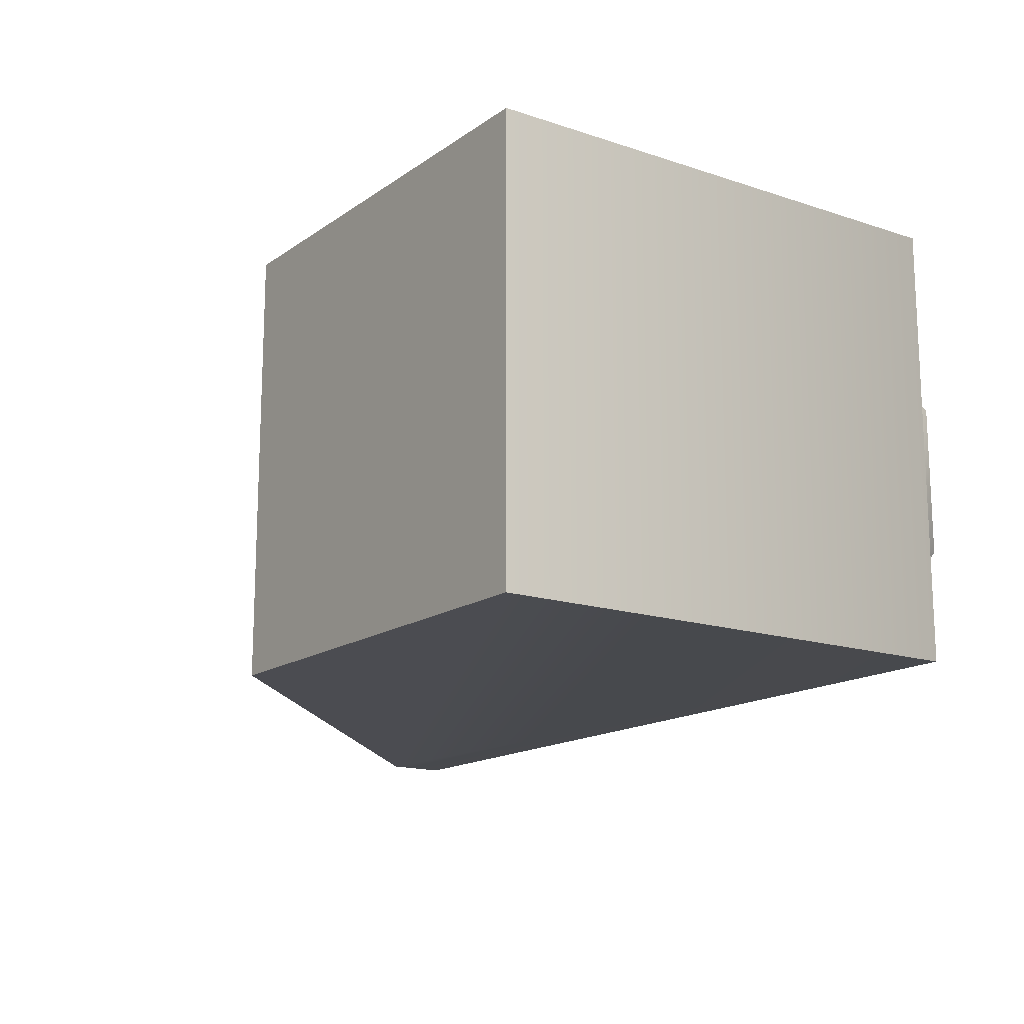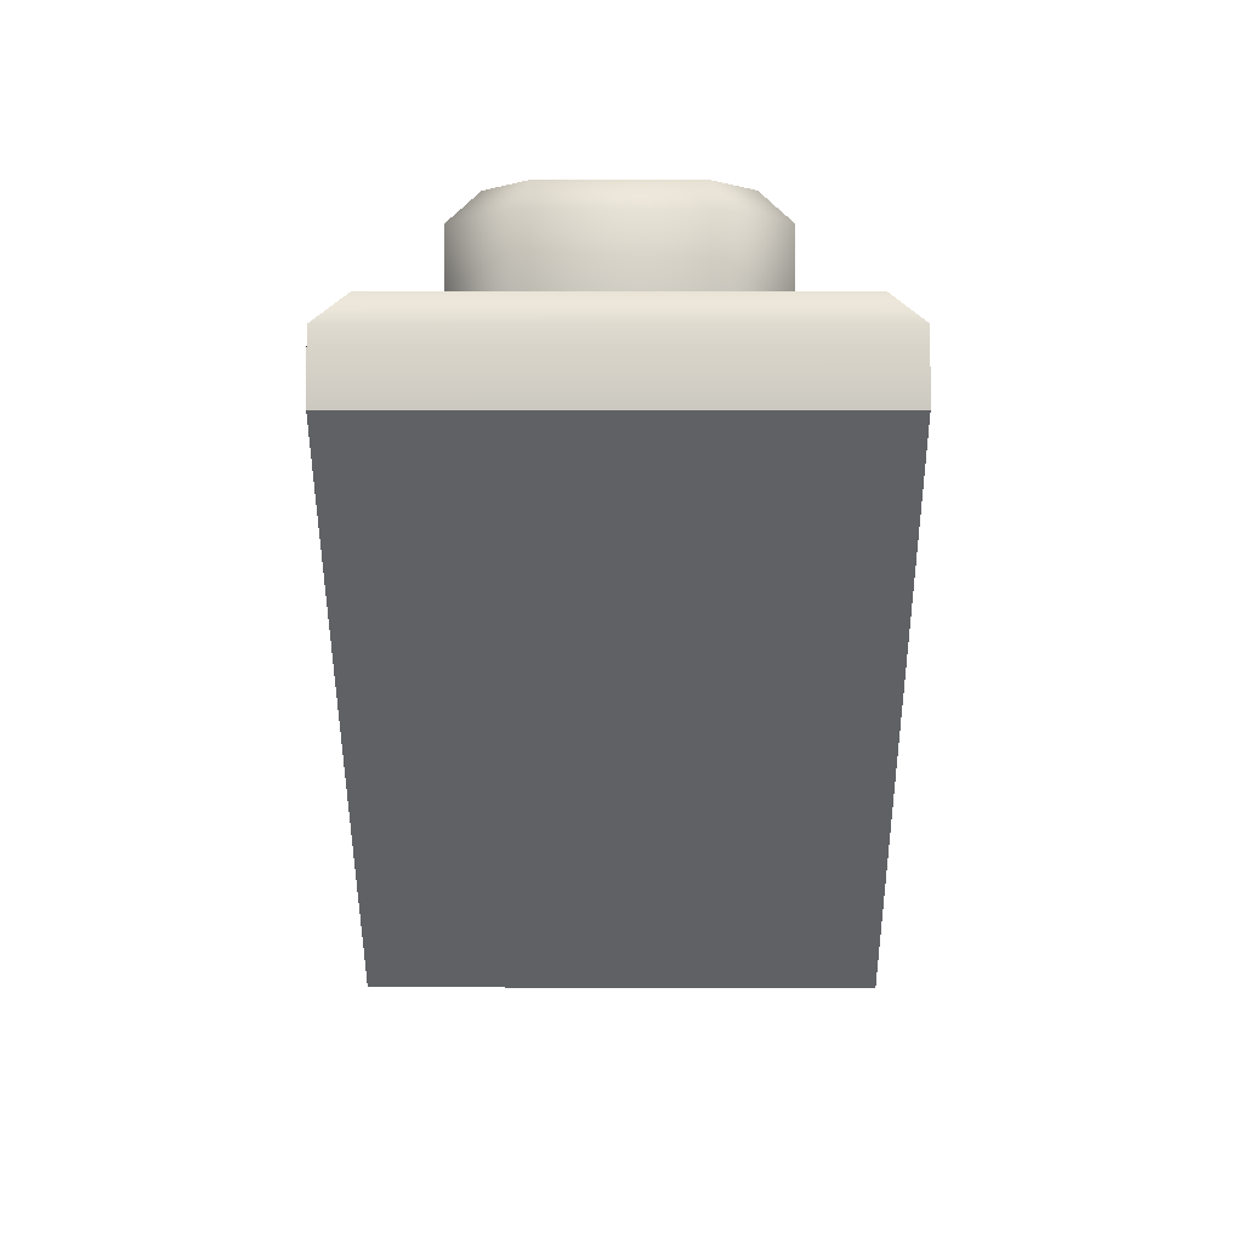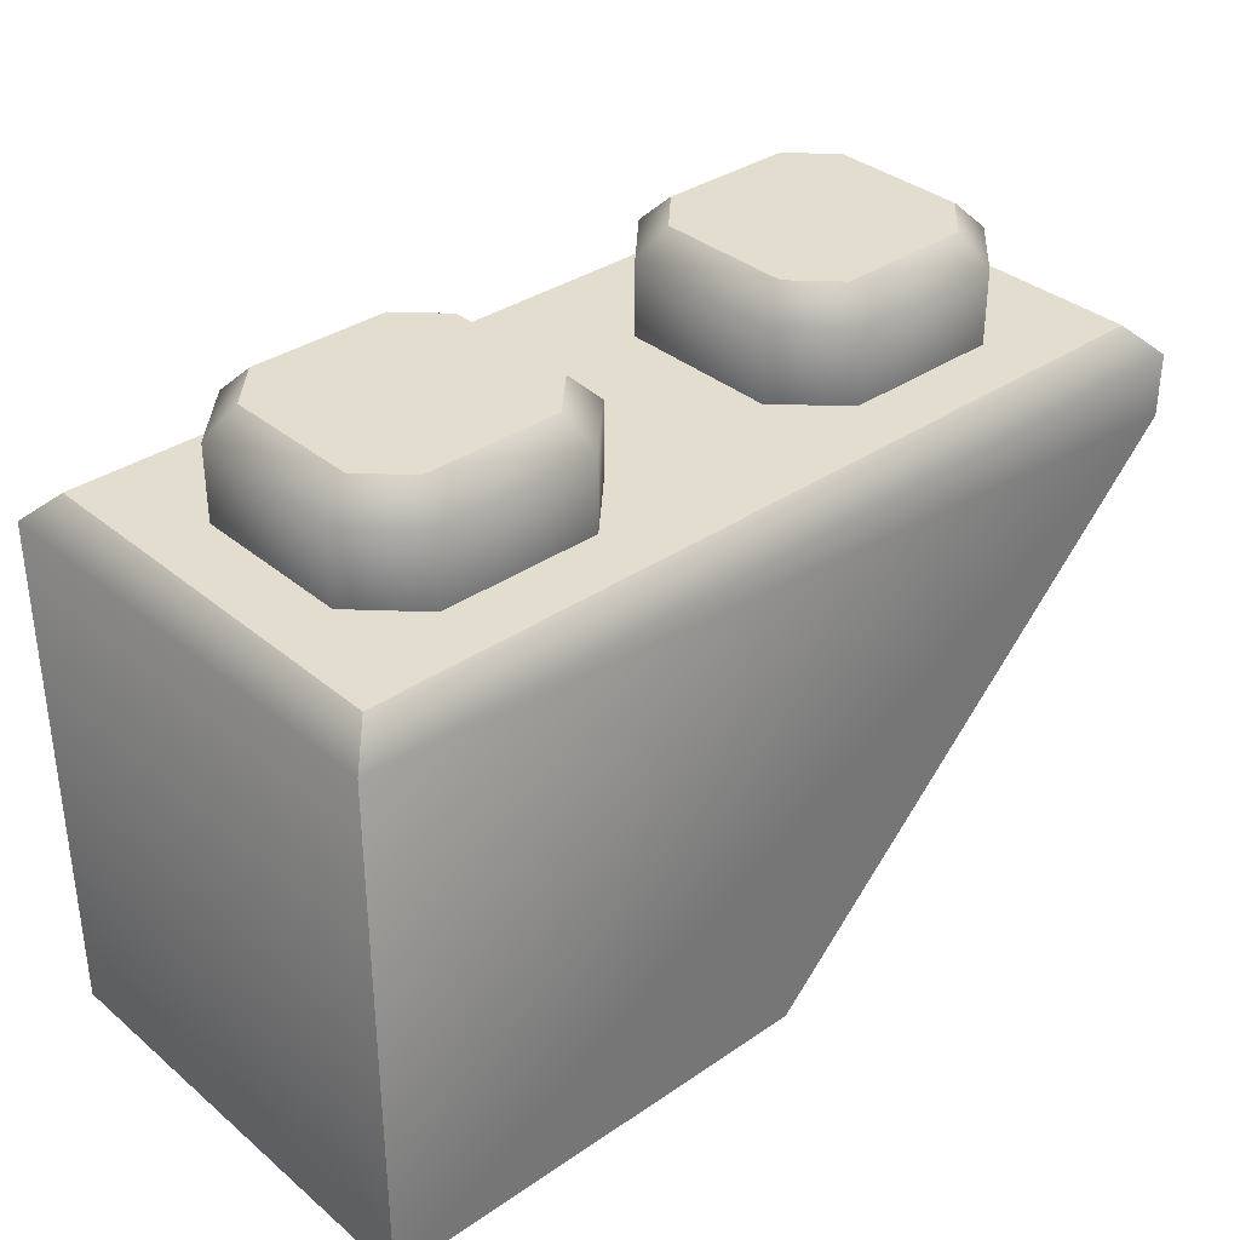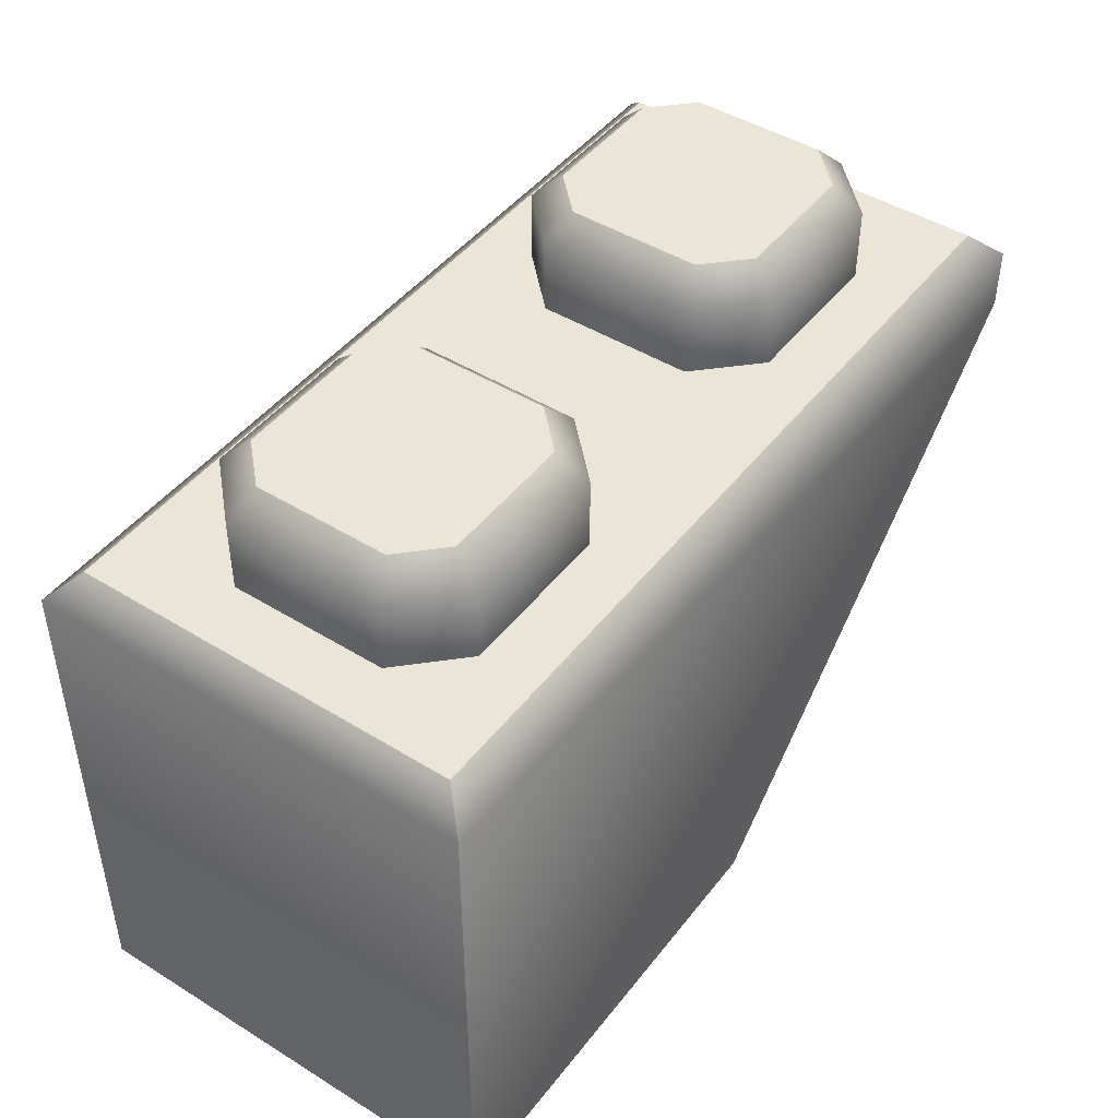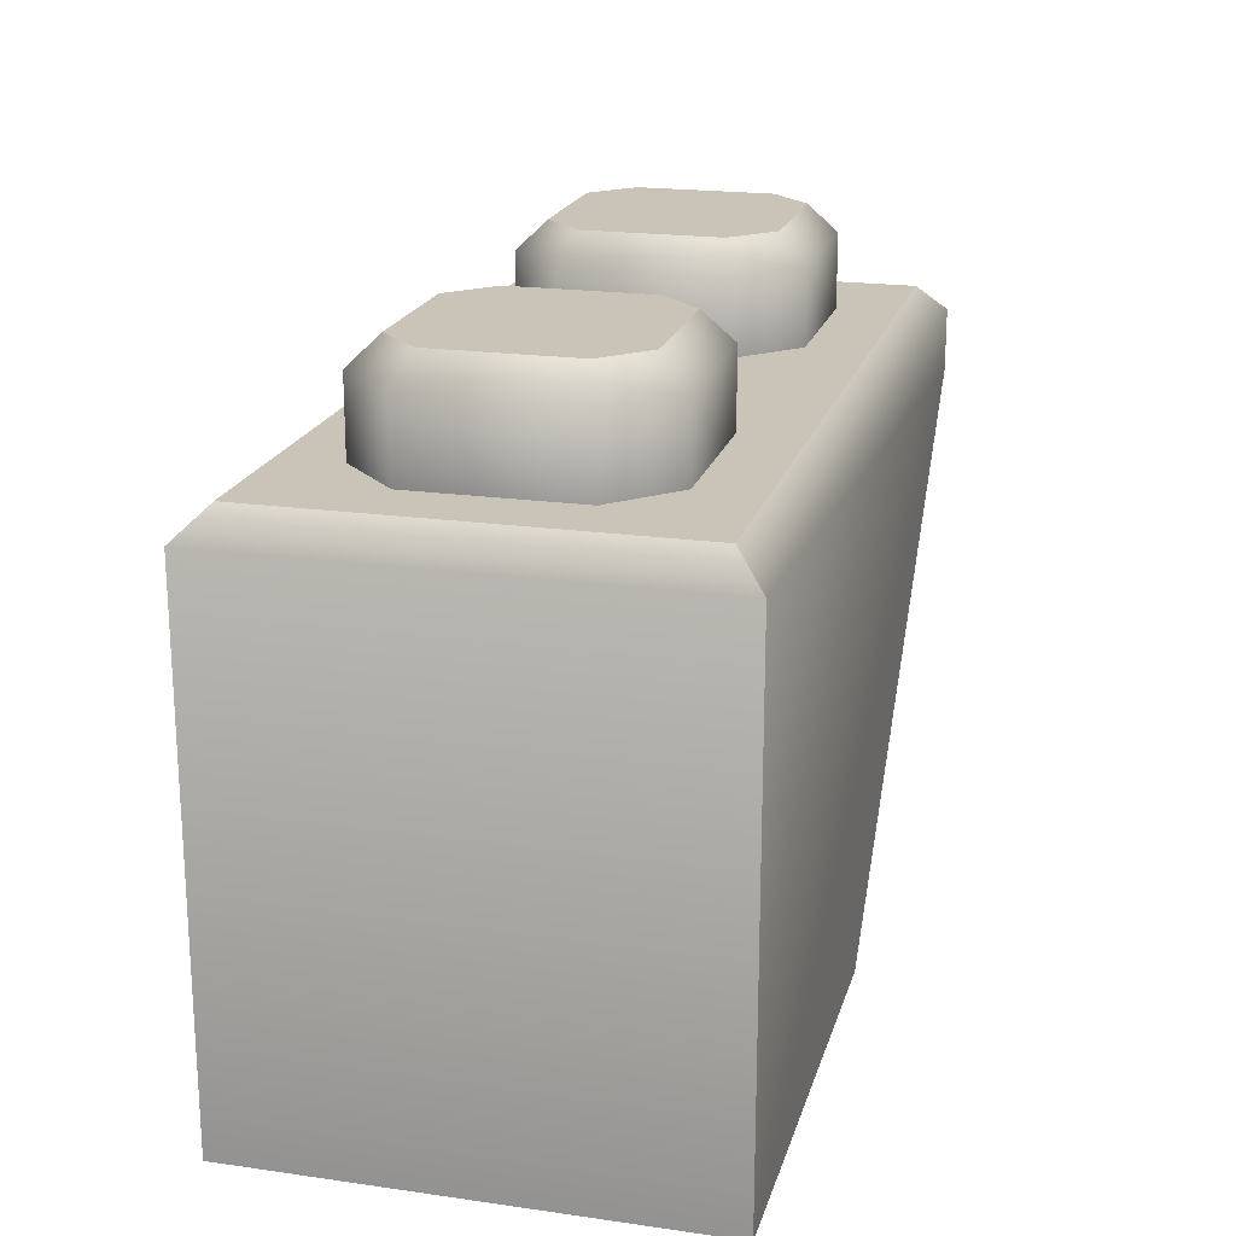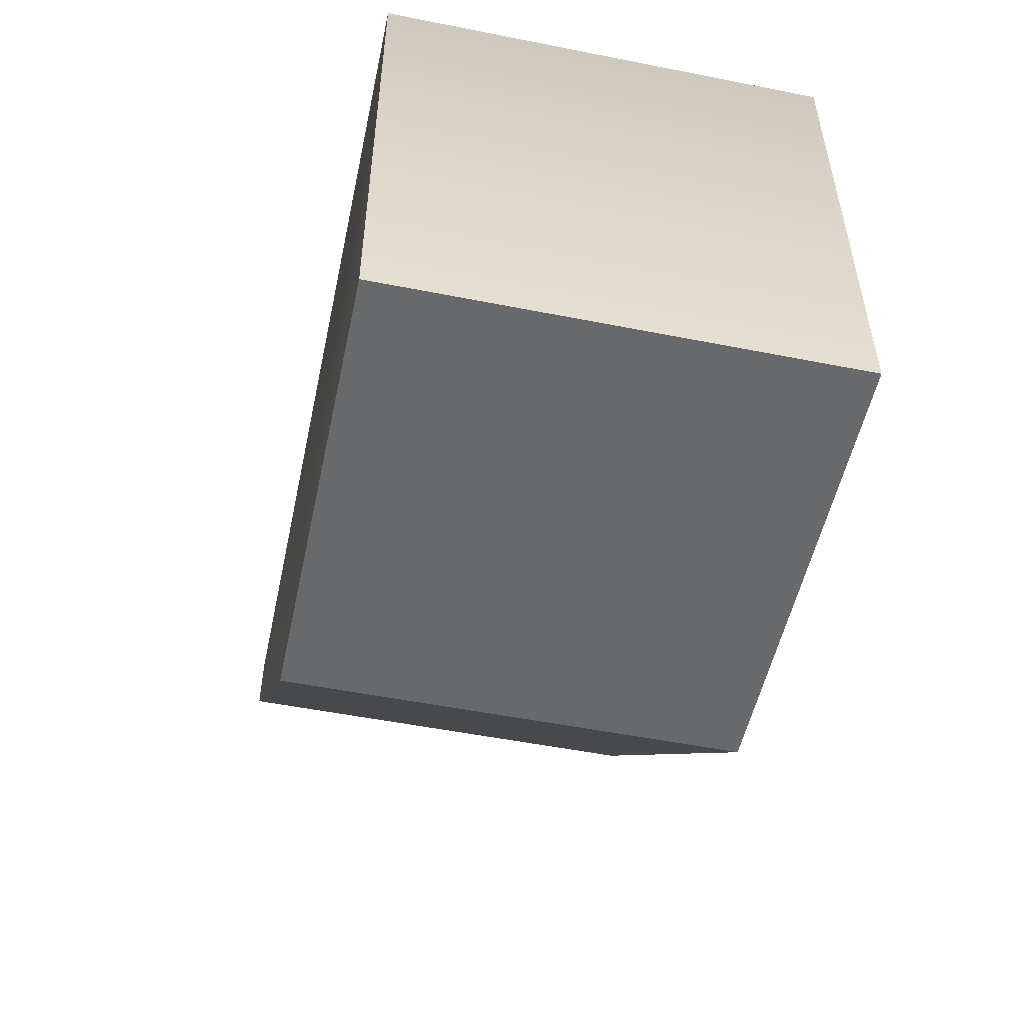
<metadata>
{"format":"obj","ext":"obj","renderer":"f3d","projection":"perspective","resolution":1024,"background":"white","views":[{"elev":-15.5,"azim":54.9,"up":"+Z"},{"elev":-2.7,"azim":-89.7,"up":"+Y"},{"elev":35.0,"azim":137.8,"up":"+Y"},{"elev":45.7,"azim":125.4,"up":"+Y"},{"elev":19.9,"azim":104.7,"up":"+Y"},{"elev":-52.6,"azim":78.0,"up":"+Y"}]}
</metadata>
<code>
g bevel-hq-brick-slope-inverted-1x2
v 0 0 -0.0395 1 1 1
v -0.0795 0.08 -0.0395 1 1 1
v 0 0 0.0395 1 1 1
v -0.0795 0.08 0.0395 1 1 1
v 0.0795 0 0.0395 1 1 1
v 0.0795 0 -0.0395 1 1 1
v 0.0795 0.091 -0.0395 1 1 1
v -0.0795 0.091 -0.0395 1 1 1
v -0.0745 0.096 -0.0345 1 1 1
v 0.0745 0.096 -0.0345 1 1 1
v -0.0795 0.091 0.0395 1 1 1
v -0.0745 0.096 0.0345 1 1 1
v 0.0795 0.091 0.0395 1 1 1
v 0.0745 0.096 0.0345 1 1 1
v 0.05875 0.114 -0.01193 1 1 1
v 0.05875 0.114 0.01193 1 1 1
v 0.05168 0.114 -0.019 1 1 1
v 0.05168 0.114 0.019 1 1 1
v 0.02782 0.114 -0.019 1 1 1
v 0.02782 0.114 0.019 1 1 1
v 0.02075 0.114 -0.01193 1 1 1
v 0.02075 0.114 0.01193 1 1 1
v 0.05375 0.109 -0.024 1 1 1
v 0.02575 0.109 -0.024 1 1 1
v 0.06375 0.109 -0.014 1 1 1
v 0.05375 0.096 -0.024 1 1 1
v 0.02575 0.096 -0.024 1 1 1
v 0.06375 0.096 -0.014 1 1 1
v 0.01575 0.096 -0.014 1 1 1
v 0.06375 0.109 0.014 1 1 1
v 0.06375 0.096 0.014 1 1 1
v 0.01575 0.109 -0.014 1 1 1
v 0.01575 0.096 0.014 1 1 1
v 0.05375 0.109 0.024 1 1 1
v 0.05375 0.096 0.024 1 1 1
v 0.02575 0.096 0.024 1 1 1
v 0.01575 0.109 0.014 1 1 1
v 0.02575 0.109 0.024 1 1 1
v -0.02075 0.114 -0.01193 1 1 1
v -0.02075 0.114 0.01193 1 1 1
v -0.02782 0.114 -0.019 1 1 1
v -0.02782 0.114 0.019 1 1 1
v -0.05168 0.114 -0.019 1 1 1
v -0.05168 0.114 0.019 1 1 1
v -0.05875 0.114 -0.01193 1 1 1
v -0.05875 0.114 0.01193 1 1 1
v -0.02575 0.109 -0.024 1 1 1
v -0.05375 0.109 -0.024 1 1 1
v -0.01575 0.109 -0.014 1 1 1
v -0.02575 0.096 -0.024 1 1 1
v -0.05375 0.096 -0.024 1 1 1
v -0.01575 0.096 -0.014 1 1 1
v -0.06375 0.096 -0.014 1 1 1
v -0.01575 0.109 0.014 1 1 1
v -0.01575 0.096 0.014 1 1 1
v -0.06375 0.109 -0.014 1 1 1
v -0.06375 0.096 0.014 1 1 1
v -0.02575 0.109 0.024 1 1 1
v -0.02575 0.096 0.024 1 1 1
v -0.05375 0.096 0.024 1 1 1
v -0.06375 0.109 0.014 1 1 1
v -0.05375 0.109 0.024 1 1 1
f 3 2 1
f 2 3 4
f 3 6 5
f 6 3 1
f 2 6 1
f 6 2 7
f 7 2 8
f 9 7 8
f 7 9 10
f 4 8 2
f 8 4 11
f 11 9 8
f 9 11 12
f 13 3 5
f 3 13 4
f 4 13 11
f 14 11 13
f 11 14 12
f 9 14 10
f 14 9 12
f 6 13 5
f 13 6 7
f 10 13 7
f 13 10 14
f 17 16 15
f 16 17 18
f 18 17 19
f 18 19 20
f 20 19 21
f 20 21 22
f 15 23 17
f 23 19 17
f 19 23 24
f 24 21 19
f 23 15 25
f 26 24 23
f 25 26 23
f 24 26 27
f 26 25 28
f 29 24 27
f 15 30 25
f 30 28 25
f 30 15 16
f 28 30 31
f 24 29 32
f 21 24 32
f 33 32 29
f 16 34 30
f 34 31 30
f 31 34 35
f 34 16 18
f 34 36 35
f 37 21 32
f 32 33 37
f 36 37 33
f 21 37 22
f 18 38 34
f 36 34 38
f 37 36 38
f 38 22 37
f 38 18 20
f 22 38 20
f 41 40 39
f 40 41 42
f 42 41 43
f 42 43 44
f 44 43 45
f 44 45 46
f 39 47 41
f 47 43 41
f 43 47 48
f 48 45 43
f 47 39 49
f 50 48 47
f 49 50 47
f 48 50 51
f 50 49 52
f 53 48 51
f 39 54 49
f 54 52 49
f 54 39 40
f 52 54 55
f 48 53 56
f 45 48 56
f 57 56 53
f 40 58 54
f 58 55 54
f 55 58 59
f 58 40 42
f 58 60 59
f 61 45 56
f 56 57 61
f 60 61 57
f 45 61 46
f 42 62 58
f 60 58 62
f 61 60 62
f 62 46 61
f 62 42 44
f 46 62 44
g bevel-hq-brick-slope-inverted-1x2
f 3 2 1
f 2 3 4
f 3 6 5
f 6 3 1
f 2 6 1
f 6 2 7
f 7 2 8
f 9 7 8
f 7 9 10
f 4 8 2
f 8 4 11
f 11 9 8
f 9 11 12
f 13 3 5
f 3 13 4
f 4 13 11
f 14 11 13
f 11 14 12
f 9 14 10
f 14 9 12
f 6 13 5
f 13 6 7
f 10 13 7
f 13 10 14
f 17 16 15
f 16 17 18
f 18 17 19
f 18 19 20
f 20 19 21
f 20 21 22
f 15 23 17
f 23 19 17
f 19 23 24
f 24 21 19
f 23 15 25
f 26 24 23
f 25 26 23
f 24 26 27
f 26 25 28
f 29 24 27
f 15 30 25
f 30 28 25
f 30 15 16
f 28 30 31
f 24 29 32
f 21 24 32
f 33 32 29
f 16 34 30
f 34 31 30
f 31 34 35
f 34 16 18
f 34 36 35
f 37 21 32
f 32 33 37
f 36 37 33
f 21 37 22
f 18 38 34
f 36 34 38
f 37 36 38
f 38 22 37
f 38 18 20
f 22 38 20
f 41 40 39
f 40 41 42
f 42 41 43
f 42 43 44
f 44 43 45
f 44 45 46
f 39 47 41
f 47 43 41
f 43 47 48
f 48 45 43
f 47 39 49
f 50 48 47
f 49 50 47
f 48 50 51
f 50 49 52
f 53 48 51
f 39 54 49
f 54 52 49
f 54 39 40
f 52 54 55
f 48 53 56
f 45 48 56
f 57 56 53
f 40 58 54
f 58 55 54
f 55 58 59
f 58 40 42
f 58 60 59
f 61 45 56
f 56 57 61
f 60 61 57
f 45 61 46
f 42 62 58
f 60 58 62
f 61 60 62
f 62 46 61
f 62 42 44
f 46 62 44

</code>
